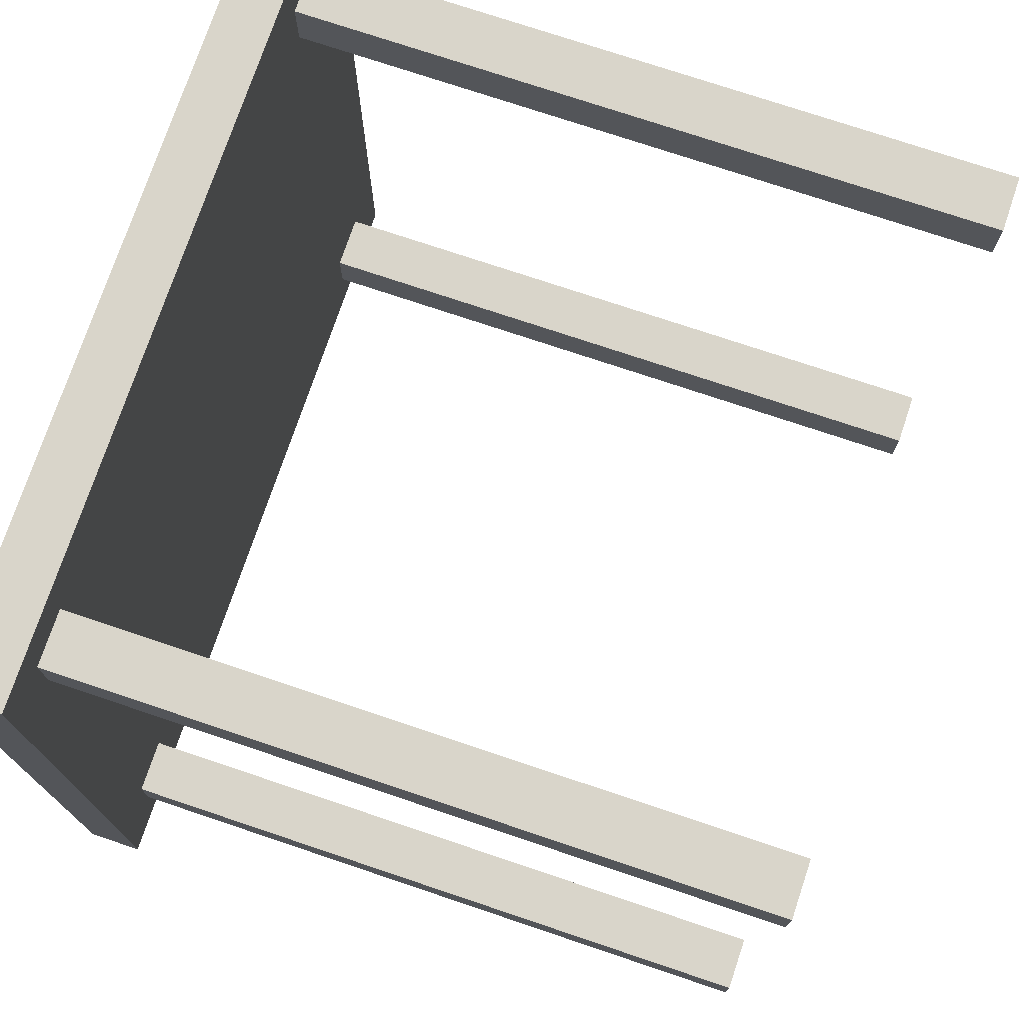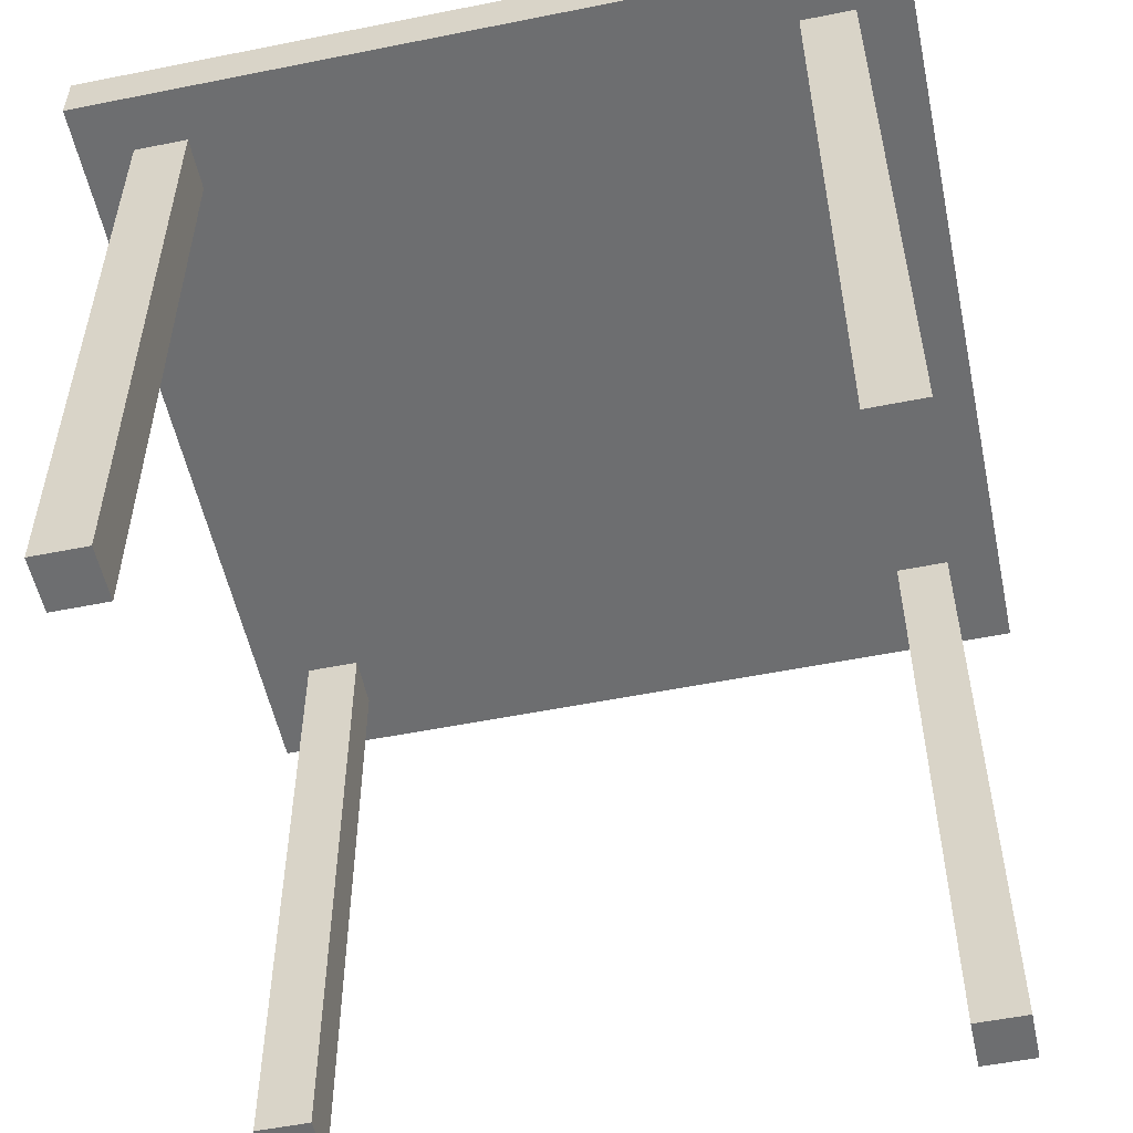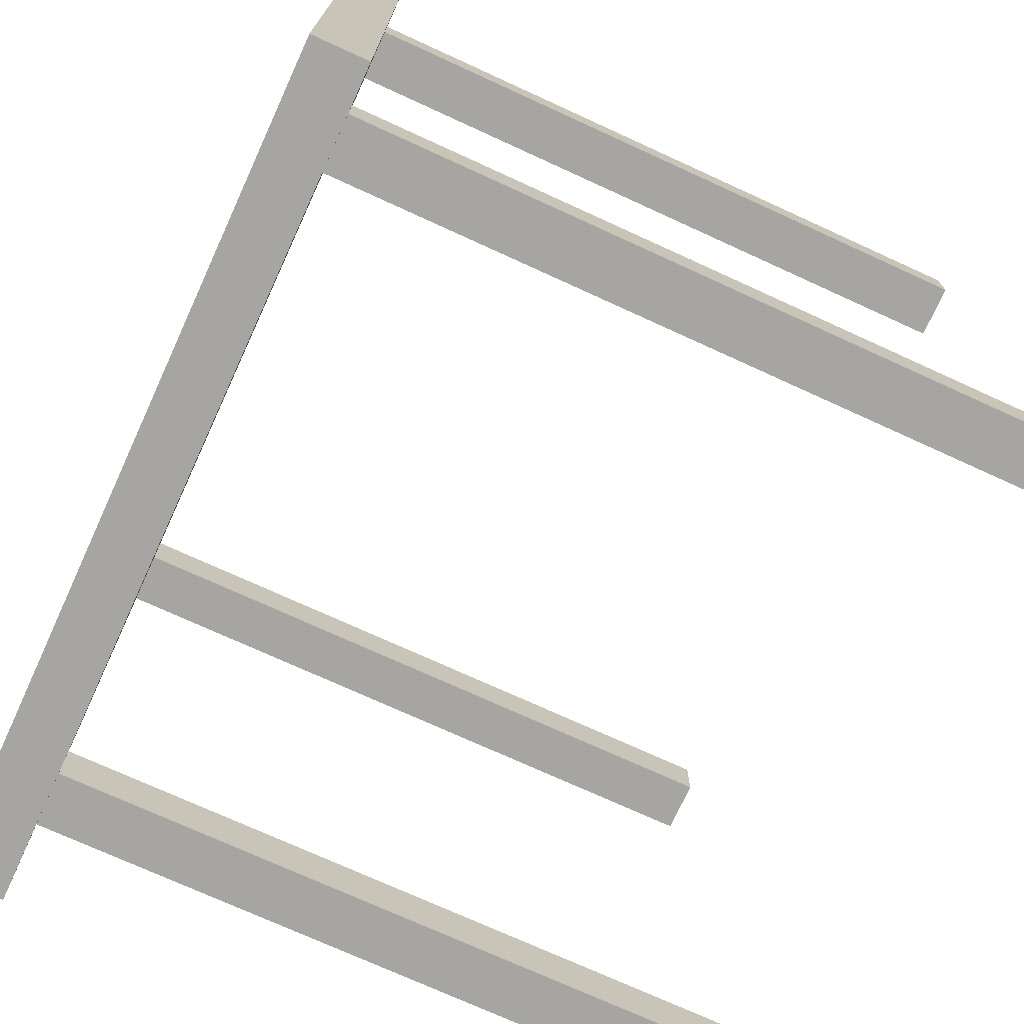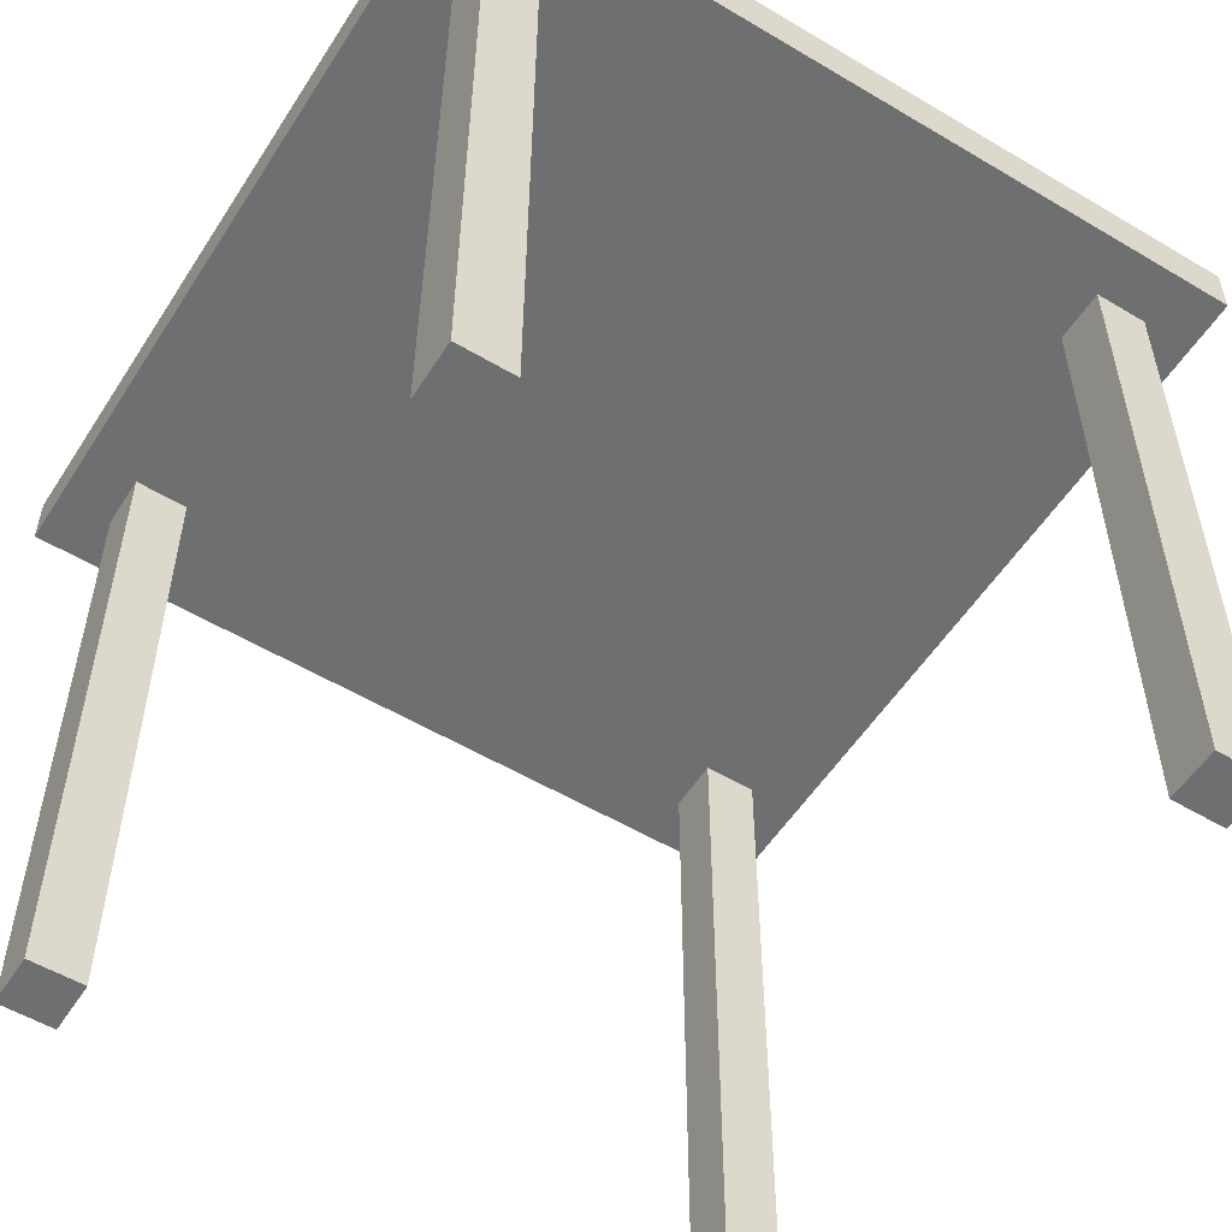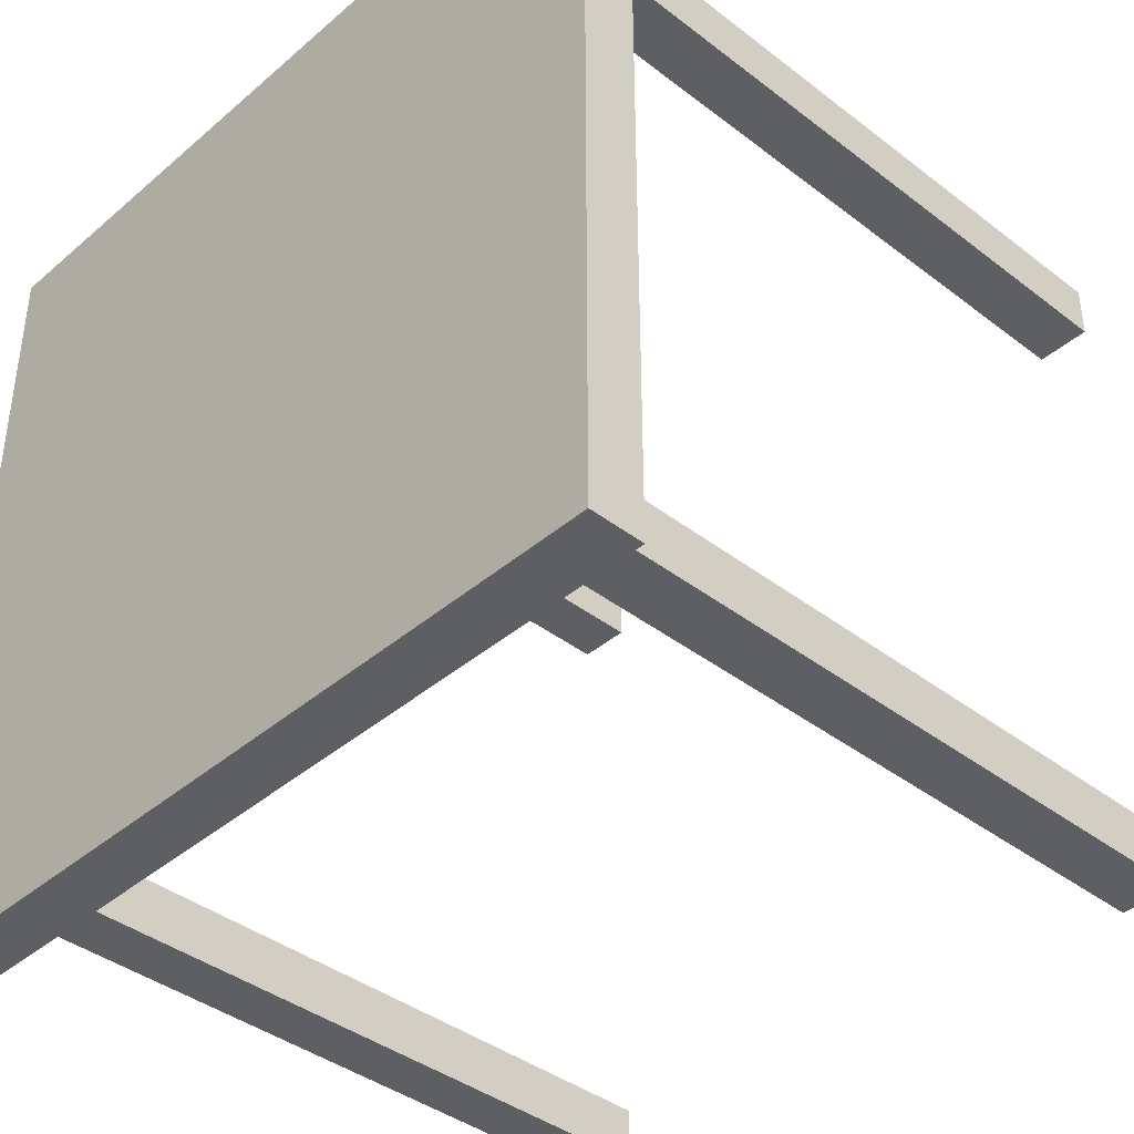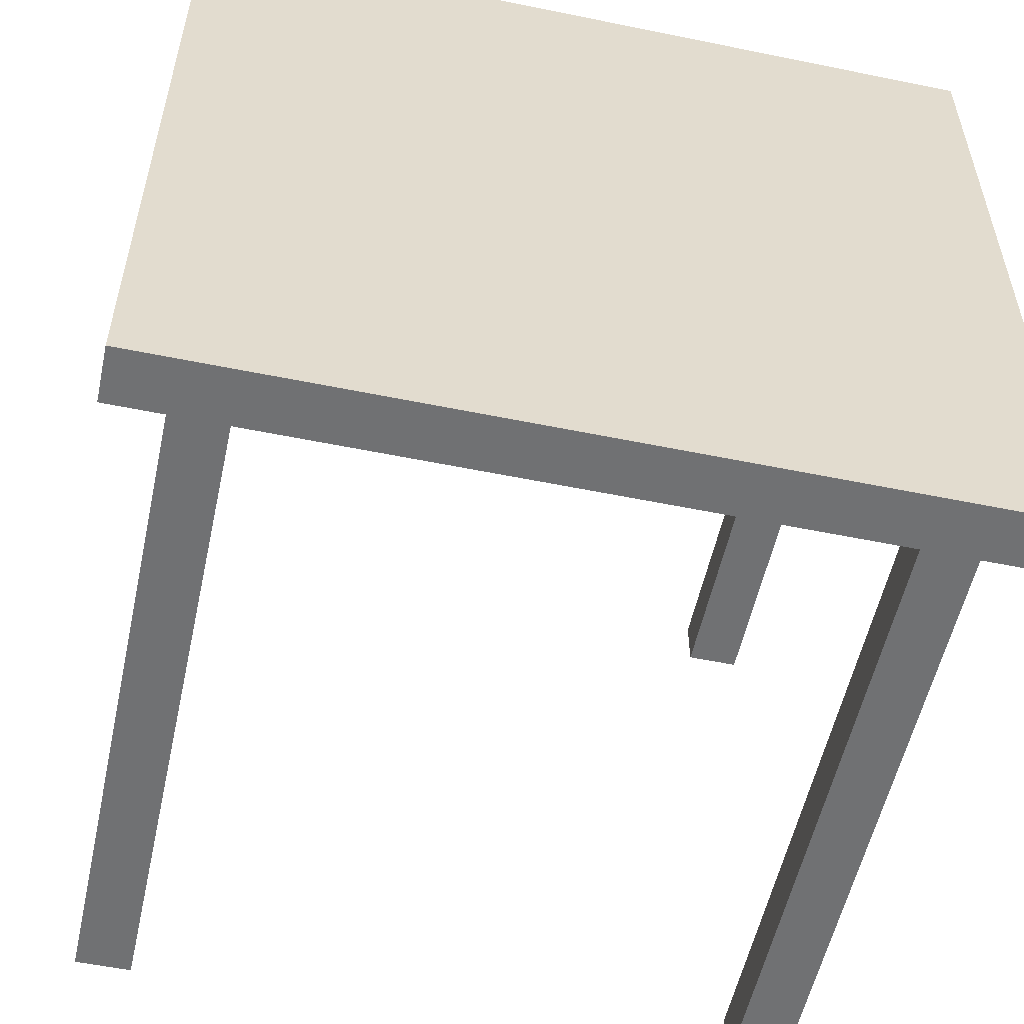
<metadata>
{"format":"obj","ext":"obj","renderer":"f3d","projection":"perspective","resolution":1024,"background":"white","views":[{"elev":74.7,"azim":-71.4,"up":"+Z"},{"elev":-54.3,"azim":-78.0,"up":"+Y"},{"elev":-73.6,"azim":-114.6,"up":"+Z"},{"elev":-54.6,"azim":147.8,"up":"+Y"},{"elev":-40.0,"azim":-133.5,"up":"+Z"},{"elev":-55.1,"azim":167.8,"up":"+Z"}]}
</metadata>
<code>
o chair3
v 1.1 2.5 1.3
v -1.1 0 1.3
v 1.3 0 -1.3
v 1.3 0 1.1
v 1.5 2.7 -1.5
v 1.3 2.5 -1.1
v 1.3 2.5 1.3
v 1.5 2.5 -1.5
v 1.1 0 -1.1
v 1.3 0 1.3
v -1.3 0 1.3
v 1.3 0 -1.1
v -1.3 0 -1.1
v 1.5 2.5 1.5
v -1.1 0 -1.3
v -1.1 0 1.1
v -1.3 0 -1.3
v -1.3 0 1.1
v 1.1 2.5 -1.3
v 1.3 2.5 1.1
v -1.3 2.5 1.1
v 1.3 2.5 -1.3
v 1.1 0 1.3
v 1.1 0 -1.3
v 1.1 0 1.1
v -1.1 0 -1.1
v -1.3 2.5 1.3
v -1.1 2.5 1.1
v 1.1 2.5 1.1
v -1.1 2.5 1.3
v -1.5 2.5 1.5
v -1.5 2.5 -1.5
v -1.3 2.5 -1.3
v -1.1 2.5 -1.3
v 1.1 2.5 -1.1
v -1.3 2.5 -1.1
v -1.1 2.5 -1.1
v 1.5 2.7 1.5
v -1.5 2.7 -1.5
v -1.5 2.7 1.5
f 36 17 13
f 3 9 24
f 20 25 29
f 40 32 31
f 3 6 12
f 6 9 12
f 23 7 1
f 19 3 24
f 37 13 26
f 14 31 30
f 15 33 34
f 34 26 15
f 40 5 39
f 18 2 11
f 28 18 21
f 35 24 9
f 27 18 11
f 32 5 8
f 40 14 38
f 16 30 2
f 15 13 17
f 4 23 25
f 20 10 4
f 30 11 2
f 1 25 23
f 37 29 28
f 14 5 38
f 36 33 17
f 3 12 9
f 20 4 25
f 40 39 32
f 3 22 6
f 6 35 9
f 23 10 7
f 19 22 3
f 37 36 13
f 6 22 8
f 32 34 33
f 36 28 21
f 32 33 36
f 6 8 14
f 20 6 14
f 31 32 36
f 31 36 21
f 7 20 14
f 1 7 14
f 31 21 27
f 30 1 14
f 31 27 30
f 15 17 33
f 34 37 26
f 40 38 5
f 18 16 2
f 28 16 18
f 35 19 24
f 27 21 18
f 32 39 5
f 40 31 14
f 16 28 30
f 15 26 13
f 4 10 23
f 20 7 10
f 30 27 11
f 1 29 25
f 34 32 8
f 8 22 19
f 35 6 20
f 34 8 19
f 35 20 29
f 34 19 35
f 28 36 37
f 37 34 35
f 29 1 30
f 37 35 29
f 29 30 28
f 14 8 5

</code>
